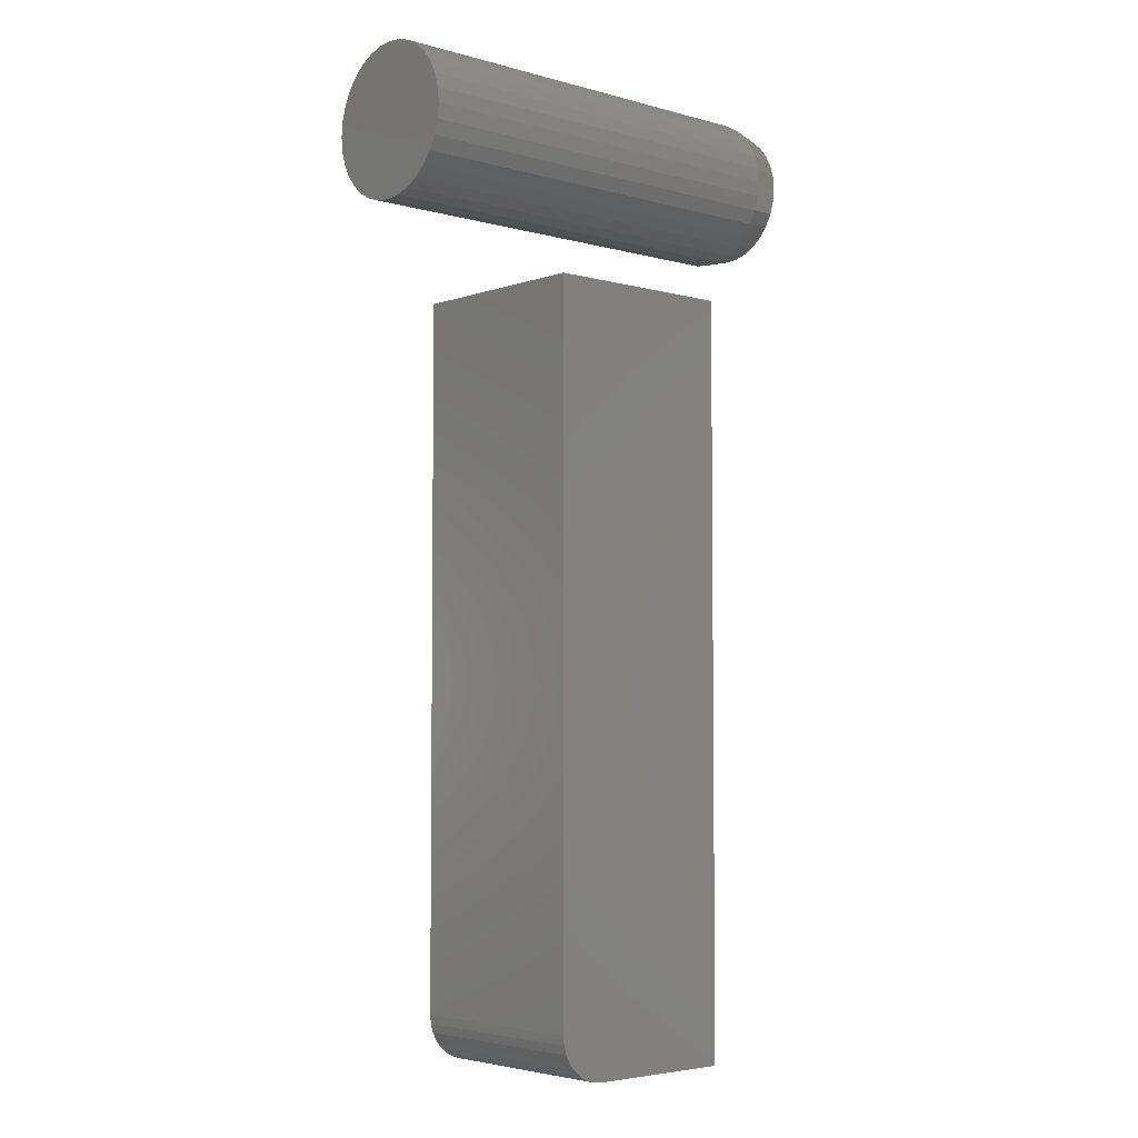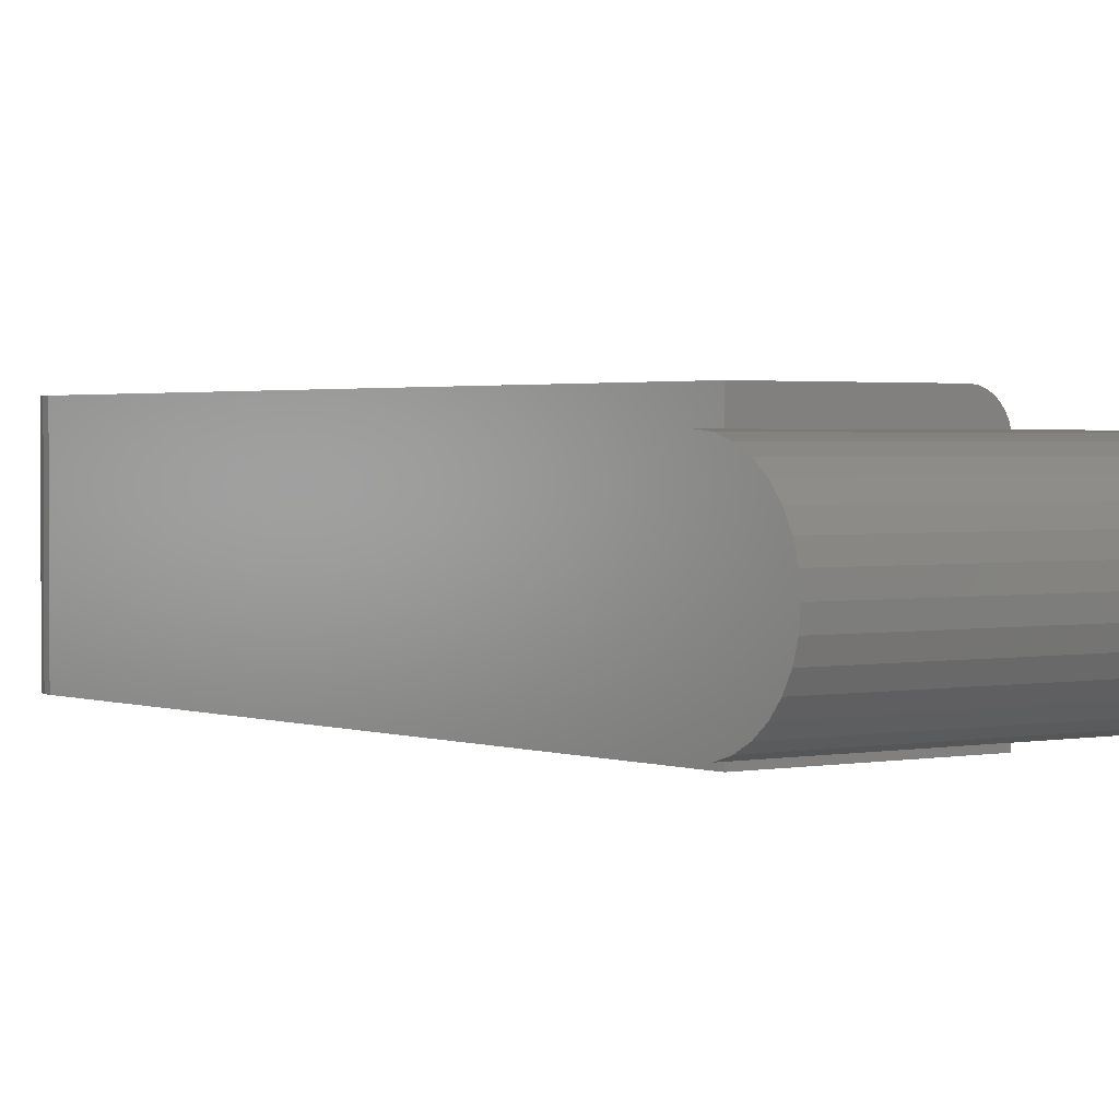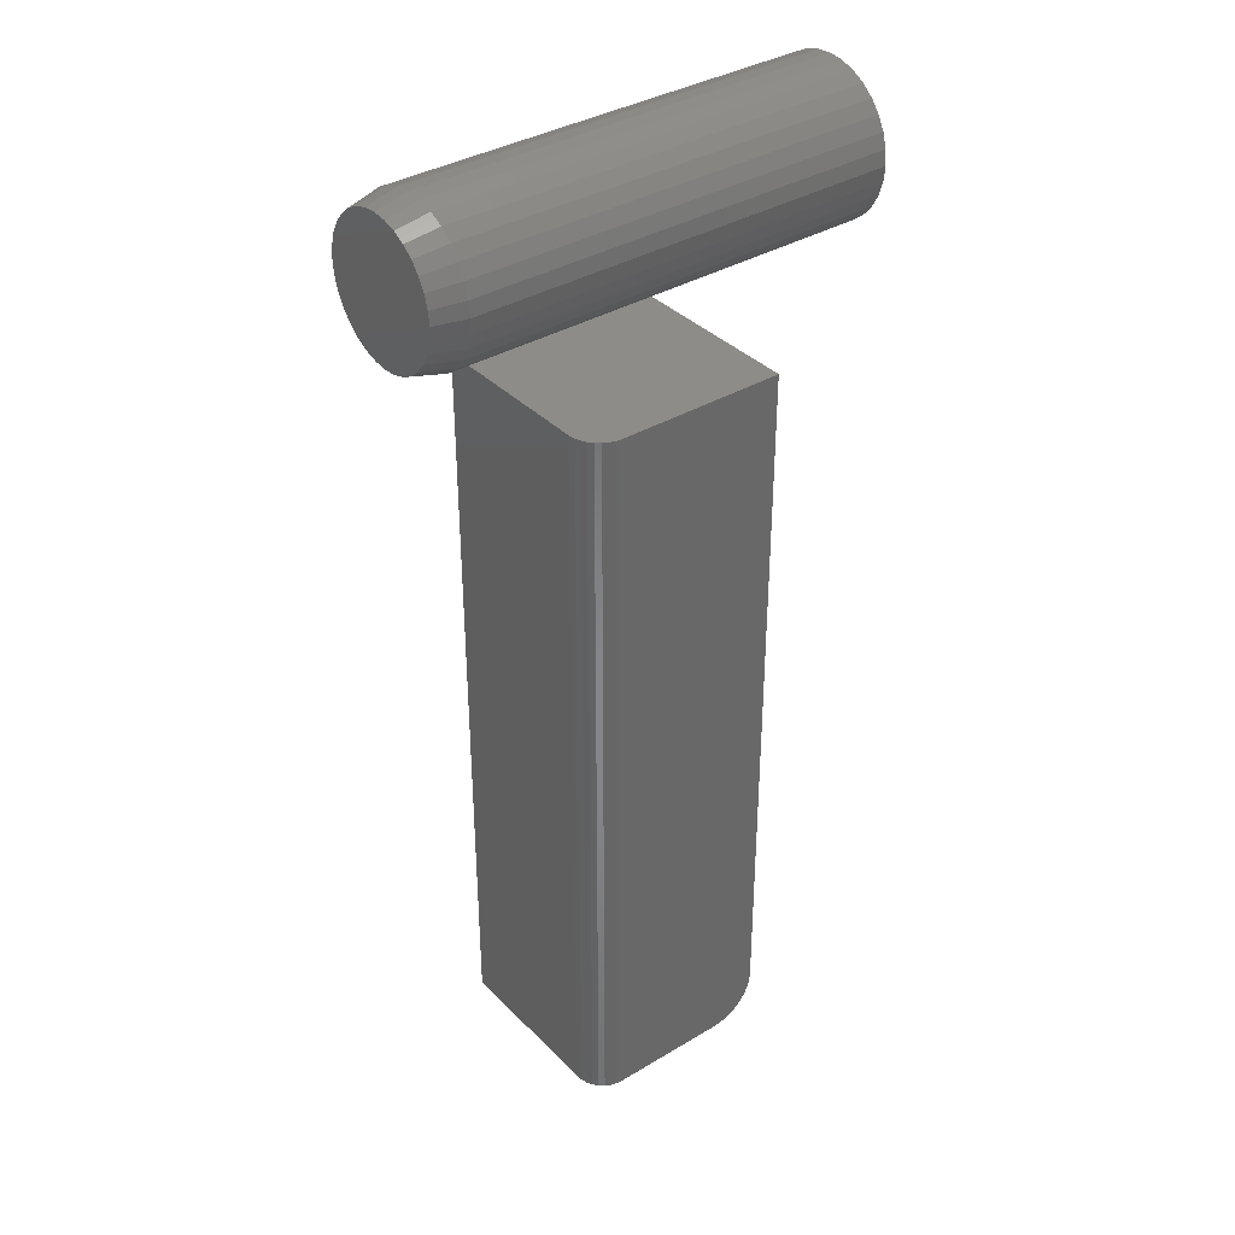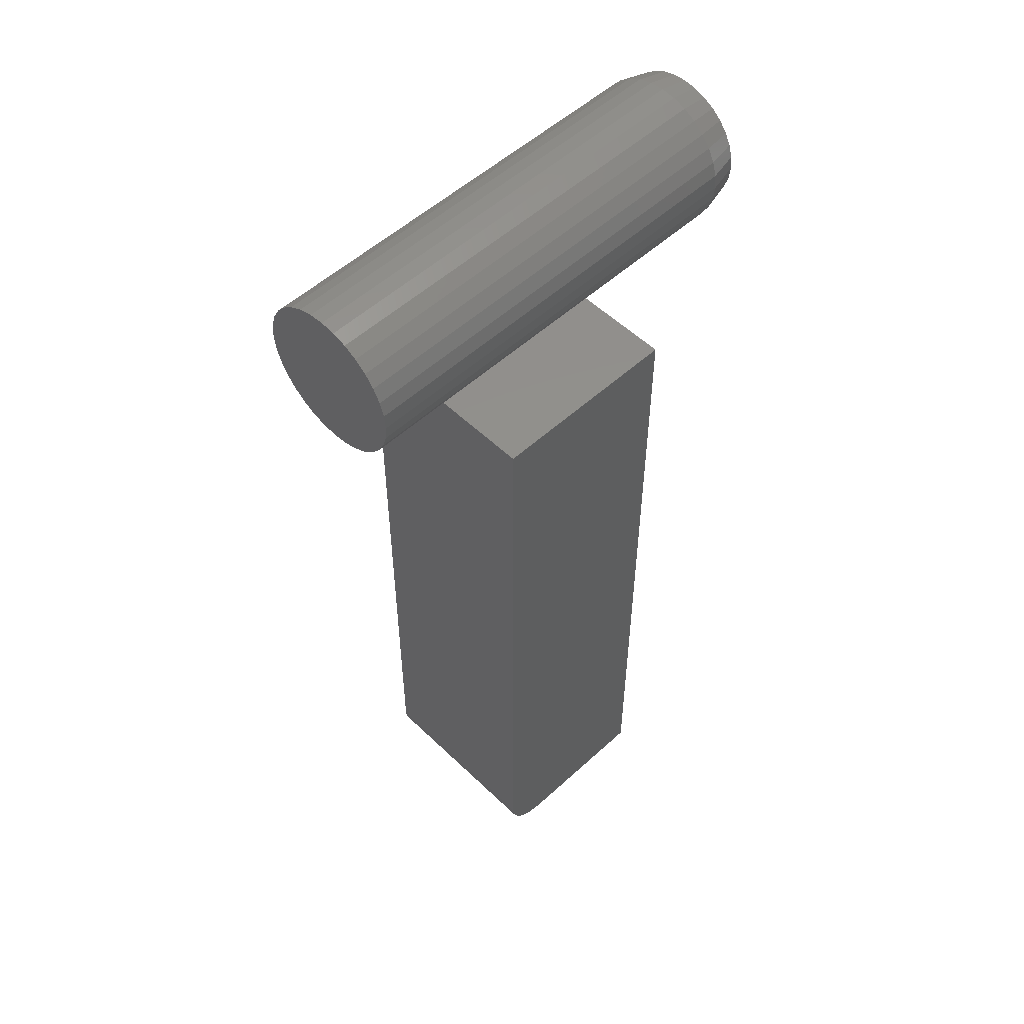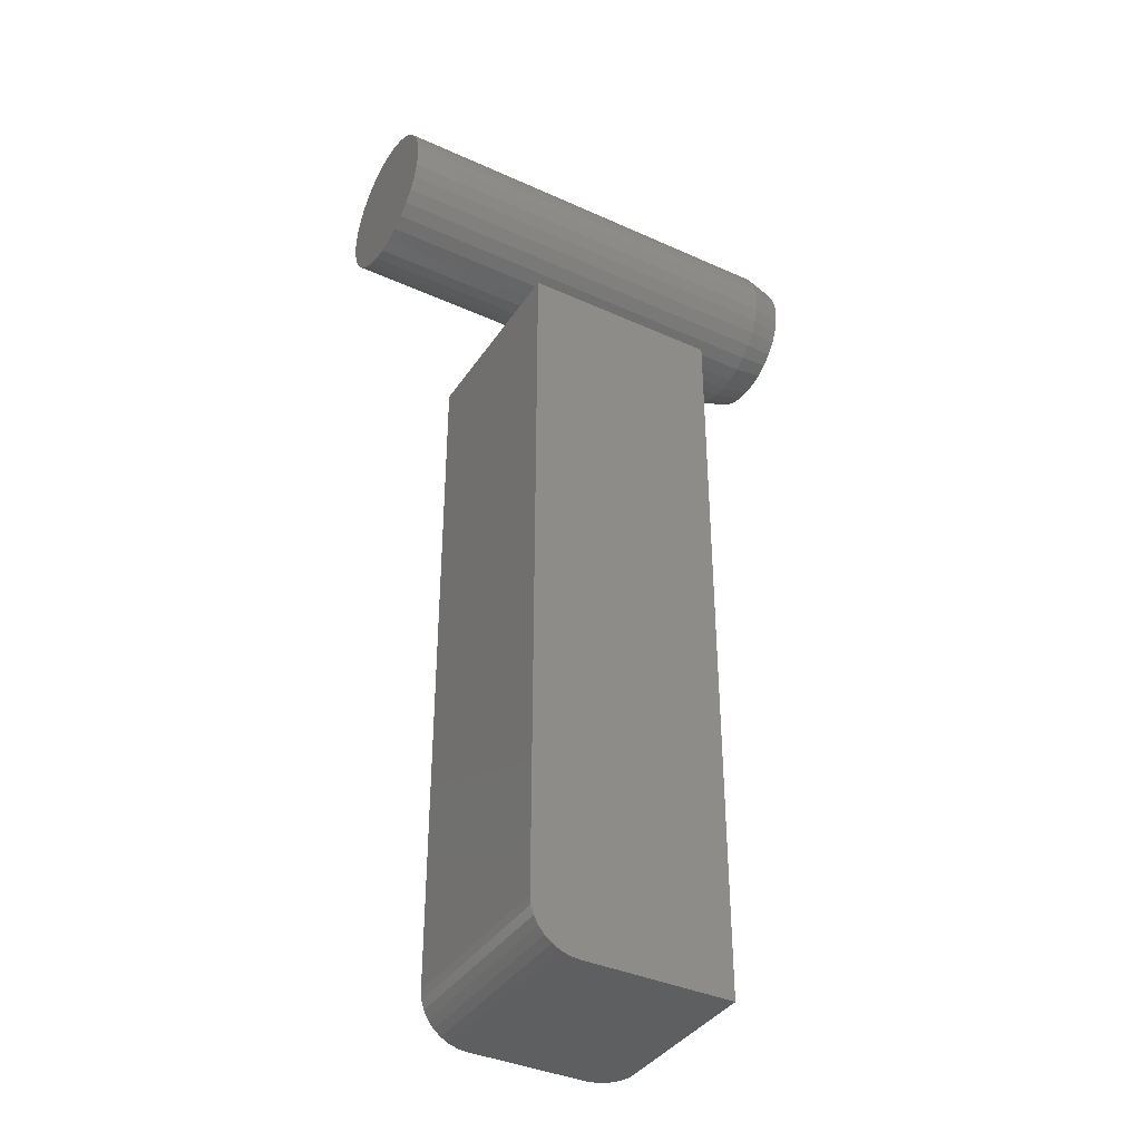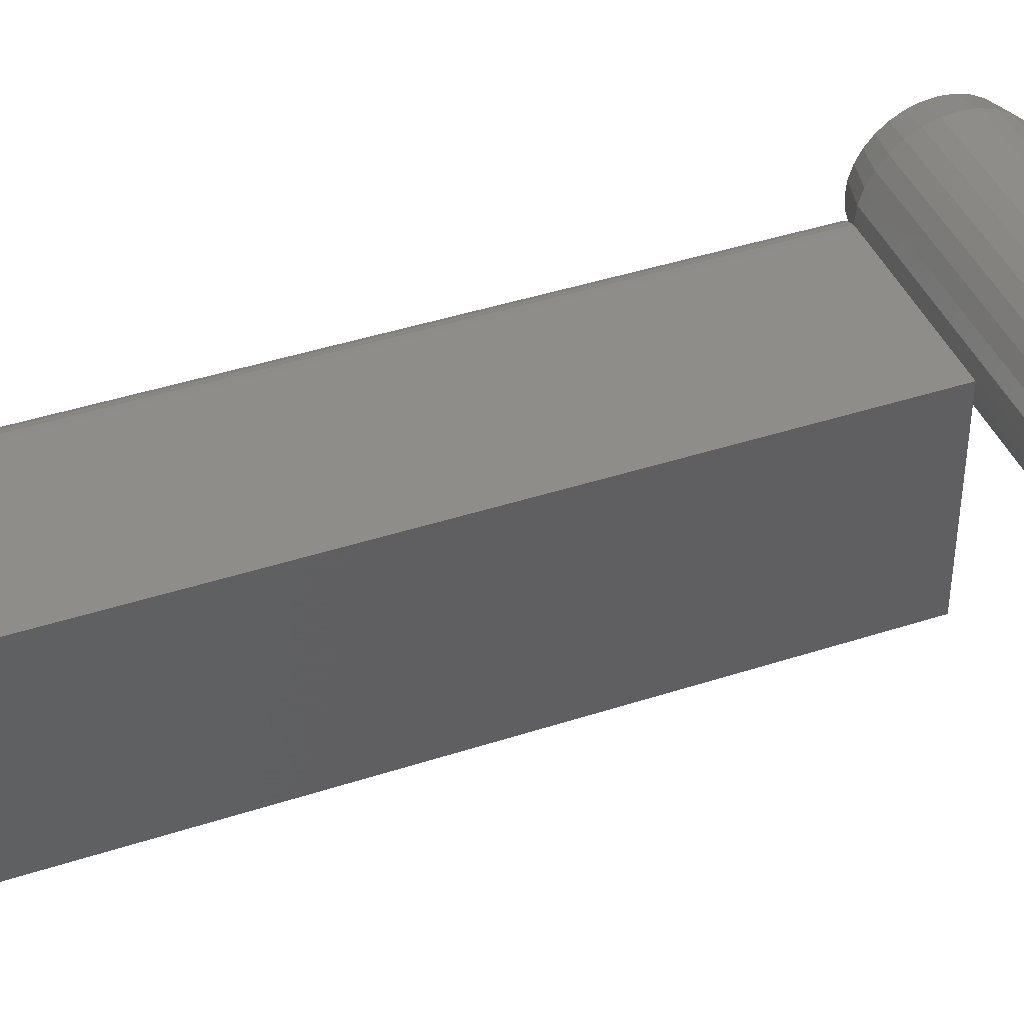
<metadata>
{"format":"stl","ext":"stl","renderer":"f3d","projection":"perspective","resolution":1024,"background":"white","views":[{"elev":-4.4,"azim":-41.7,"up":"+Z"},{"elev":1.8,"azim":-36.4,"up":"+Y"},{"elev":36.5,"azim":142.1,"up":"+Z"},{"elev":53.4,"azim":-44.3,"up":"+Z"},{"elev":-38.0,"azim":-29.9,"up":"+Z"},{"elev":41.9,"azim":-111.5,"up":"+Y"}]}
</metadata>
<code>
# stl→obj: 136 verts, 264 faces
v 0.2266 -0.01113 0.2065
v 0.2266 0.01508 0.2065
v 0.2266 0.001974 0.2078
v 0.2266 -0.02374 0.2027
v 0.2266 0.02769 0.2027
v 0.2266 -0.03535 0.1965
v 0.2266 0.0393 0.1965
v 0.2266 -0.04554 0.1881
v 0.2266 0.04948 0.1881
v 0.2266 -0.05389 0.178
v 0.2266 0.05784 0.178
v 0.2266 0.05784 0.1033
v 0.2266 -0.04554 0.09312
v 0.2266 0.04948 0.09312
v 0.2266 -0.03535 0.08476
v 0.2266 0.0393 0.08476
v 0.2266 -0.02374 0.07855
v 0.2266 0.02769 0.07855
v 0.2266 -0.01113 0.07473
v 0.2266 0.01508 0.07473
v 0.2266 0.001974 0.07344
v 0.2266 0.06405 0.1663
v 0.2266 -0.0601 0.1663
v 0.2266 0.06787 0.1537
v 0.2266 -0.06392 0.1537
v 0.2266 0.06916 0.1406
v 0.2266 -0.06521 0.1406
v 0.2266 0.06787 0.1275
v 0.2266 -0.06392 0.1275
v 0.2266 0.06405 0.1149
v 0.2266 -0.0601 0.1149
v 0.2266 -0.05389 0.1033
v -0.2266 0.07697 0.1406
v 0.1953 0.07697 0.1406
v -0.2266 0.07553 0.126
v 0.1953 0.07553 0.126
v -0.2266 0.07126 0.1119
v 0.1953 0.07126 0.1119
v -0.2266 0.06433 0.09896
v 0.1953 0.06433 0.09896
v -0.2266 0.05501 0.08759
v 0.1953 0.05501 0.08759
v -0.2266 0.04364 0.07826
v 0.1953 0.04364 0.07826
v -0.2266 0.03067 0.07133
v 0.1953 0.03067 0.07133
v -0.2266 0.01661 0.06707
v 0.1953 0.01661 0.06707
v -0.2266 0.001974 0.06563
v 0.1953 0.001974 0.06563
v -0.2266 -0.01266 0.06707
v 0.1953 -0.01266 0.06707
v -0.2266 -0.02673 0.07133
v 0.1953 -0.02673 0.07133
v -0.2266 -0.03969 0.07826
v 0.1953 -0.03969 0.07826
v -0.2266 -0.05106 0.08759
v 0.1953 -0.05106 0.08759
v -0.2266 -0.06039 0.09896
v 0.1953 -0.06039 0.09896
v -0.2266 -0.06732 0.1119
v 0.1953 -0.06732 0.1119
v -0.2266 -0.07159 0.126
v 0.1953 -0.07159 0.126
v -0.2266 -0.07303 0.1406
v 0.1953 -0.07303 0.1406
v -0.2266 -0.07159 0.1553
v 0.1953 -0.07159 0.1553
v -0.2266 -0.06732 0.1693
v 0.1953 -0.06732 0.1693
v -0.2266 -0.06039 0.1823
v 0.1953 -0.06039 0.1823
v -0.2266 -0.05106 0.1937
v 0.1953 -0.05106 0.1937
v -0.2266 -0.03969 0.203
v 0.1953 -0.03969 0.203
v -0.2266 -0.02673 0.2099
v 0.1953 -0.02673 0.2099
v -0.2266 -0.01266 0.2142
v 0.1953 -0.01266 0.2142
v -0.2266 0.001974 0.2156
v 0.1953 0.001974 0.2156
v -0.2266 0.01661 0.2142
v 0.1953 0.01661 0.2142
v -0.2266 0.03067 0.2099
v 0.1953 0.03067 0.2099
v -0.2266 0.04364 0.203
v 0.1953 0.04364 0.203
v -0.2266 0.05501 0.1937
v 0.1953 0.05501 0.1937
v -0.2266 0.06433 0.1823
v 0.1953 0.06433 0.1823
v -0.2266 0.07126 0.1693
v 0.1953 0.07126 0.1693
v -0.2266 0.07553 0.1553
v 0.1953 0.07553 0.1553
v 0.0769 0.1015 -0.75
v 0.08276 0.09968 -0.75
v 0.07081 0.1021 -0.75
v -0.04737 0.1021 -0.75
v 0.08817 0.09679 -0.75
v 0.0929 0.0929 -0.75
v 0.09679 0.08817 -0.75
v 0.09968 0.08276 -0.75
v 0.1015 0.0769 -0.75
v 0.1021 0.07081 -0.75
v 0.1021 -0.09424 -0.75
v -0.04737 -0.09424 -0.75
v -0.05651 0.1021 -0.7491
v -0.06531 0.1021 -0.7464
v -0.07341 0.1021 -0.7421
v -0.08051 0.1021 -0.7363
v -0.08634 0.1021 -0.7292
v -0.09068 0.1021 -0.7211
v -0.09334 0.1021 -0.7123
v -0.09424 0.1021 -0.7031
v -0.09424 0.1021 0
v 0.07081 0.1021 0
v 0.08276 0.09968 0
v 0.0769 0.1015 0
v -0.09424 -0.09424 0
v 0.1021 -0.09424 0
v 0.1021 0.07081 0
v 0.1015 0.0769 0
v 0.09968 0.08276 0
v 0.09679 0.08817 0
v 0.0929 0.0929 0
v 0.08817 0.09679 0
v -0.09424 -0.09424 -0.7031
v -0.06531 -0.09424 -0.7464
v -0.05651 -0.09424 -0.7491
v -0.09334 -0.09424 -0.7123
v -0.09068 -0.09424 -0.7211
v -0.08634 -0.09424 -0.7292
v -0.08051 -0.09424 -0.7363
v -0.07341 -0.09424 -0.7421
f 1 2 3
f 2 1 4
f 2 4 5
f 5 4 6
f 5 6 7
f 7 6 8
f 7 8 9
f 9 8 10
f 9 10 11
f 12 13 14
f 14 13 15
f 14 15 16
f 16 15 17
f 16 17 18
f 18 17 19
f 18 19 20
f 20 19 21
f 11 10 22
f 22 10 23
f 22 23 24
f 24 23 25
f 24 25 26
f 26 25 27
f 26 27 28
f 28 27 29
f 28 29 30
f 30 29 31
f 30 31 12
f 12 31 32
f 12 32 13
f 33 34 35
f 35 34 36
f 35 36 37
f 37 36 38
f 37 38 39
f 39 38 40
f 39 40 41
f 41 40 42
f 41 42 43
f 43 42 44
f 43 44 45
f 45 44 46
f 45 46 47
f 47 46 48
f 47 48 49
f 49 48 50
f 49 50 51
f 51 50 52
f 51 52 53
f 53 52 54
f 53 54 55
f 55 54 56
f 55 56 57
f 57 56 58
f 57 58 59
f 59 58 60
f 59 60 61
f 61 60 62
f 61 62 63
f 63 62 64
f 63 64 65
f 65 64 66
f 65 66 67
f 67 66 68
f 67 68 69
f 69 68 70
f 69 70 71
f 71 70 72
f 71 72 73
f 73 72 74
f 73 74 75
f 75 74 76
f 75 76 77
f 77 76 78
f 77 78 79
f 79 78 80
f 79 80 81
f 81 80 82
f 81 82 83
f 83 82 84
f 83 84 85
f 85 84 86
f 85 86 87
f 87 86 88
f 87 88 89
f 89 88 90
f 89 90 91
f 91 90 92
f 91 92 93
f 93 92 94
f 93 94 95
f 95 94 96
f 95 96 33
f 33 96 34
f 82 2 84
f 84 2 5
f 84 5 86
f 86 5 7
f 86 7 88
f 88 7 9
f 88 9 90
f 90 9 11
f 90 11 92
f 92 11 22
f 92 22 94
f 94 22 24
f 94 24 96
f 96 24 26
f 96 26 34
f 2 82 3
f 3 82 80
f 3 80 1
f 1 80 78
f 1 78 4
f 4 78 76
f 4 76 6
f 6 76 74
f 6 74 8
f 8 74 72
f 8 72 10
f 10 72 70
f 10 70 23
f 23 70 68
f 23 68 25
f 25 68 66
f 25 66 27
f 50 19 52
f 52 19 17
f 52 17 54
f 54 17 15
f 54 15 56
f 56 15 13
f 56 13 58
f 58 13 32
f 58 32 60
f 60 32 31
f 60 31 62
f 62 31 29
f 62 29 64
f 64 29 27
f 64 27 66
f 19 50 21
f 21 50 48
f 21 48 20
f 20 48 46
f 20 46 18
f 18 46 44
f 18 44 16
f 16 44 42
f 16 42 14
f 14 42 40
f 14 40 12
f 12 40 38
f 12 38 30
f 30 38 36
f 30 36 28
f 28 36 34
f 28 34 26
f 81 83 79
f 77 79 83
f 85 77 83
f 75 77 85
f 87 75 85
f 73 75 87
f 89 73 87
f 43 55 41
f 53 55 43
f 45 53 43
f 51 53 45
f 47 51 45
f 49 51 47
f 55 57 41
f 41 57 59
f 41 59 39
f 39 59 61
f 39 61 37
f 37 61 63
f 37 63 35
f 35 63 65
f 35 65 33
f 33 65 67
f 33 67 95
f 95 67 69
f 95 69 93
f 93 69 71
f 93 71 91
f 91 71 73
f 91 73 89
f 97 98 99
f 100 99 98
f 100 98 101
f 100 101 102
f 100 102 103
f 100 103 104
f 100 104 105
f 100 105 106
f 100 106 107
f 100 107 108
f 109 110 100
f 99 100 110
f 99 110 111
f 99 111 112
f 99 112 113
f 99 113 114
f 99 114 115
f 99 115 116
f 99 116 117
f 99 117 118
f 118 119 120
f 117 121 122
f 117 122 123
f 117 123 124
f 117 124 125
f 117 125 126
f 117 126 127
f 117 127 128
f 117 128 119
f 117 119 118
f 122 107 123
f 123 107 106
f 123 106 124
f 124 106 105
f 124 105 125
f 125 105 104
f 125 104 126
f 126 104 103
f 126 103 127
f 127 103 102
f 127 102 128
f 128 102 101
f 128 101 119
f 119 101 98
f 119 98 120
f 120 98 97
f 120 97 118
f 118 97 99
f 117 116 121
f 121 116 129
f 130 131 108
f 107 122 121
f 107 121 129
f 107 129 132
f 107 132 133
f 107 133 134
f 107 134 135
f 107 135 136
f 107 136 130
f 107 130 108
f 100 108 109
f 109 108 131
f 109 131 110
f 110 131 130
f 110 130 111
f 111 130 136
f 111 136 112
f 112 136 135
f 112 135 113
f 113 135 134
f 113 134 114
f 114 134 133
f 114 133 115
f 115 133 132
f 115 132 116
f 116 132 129

</code>
